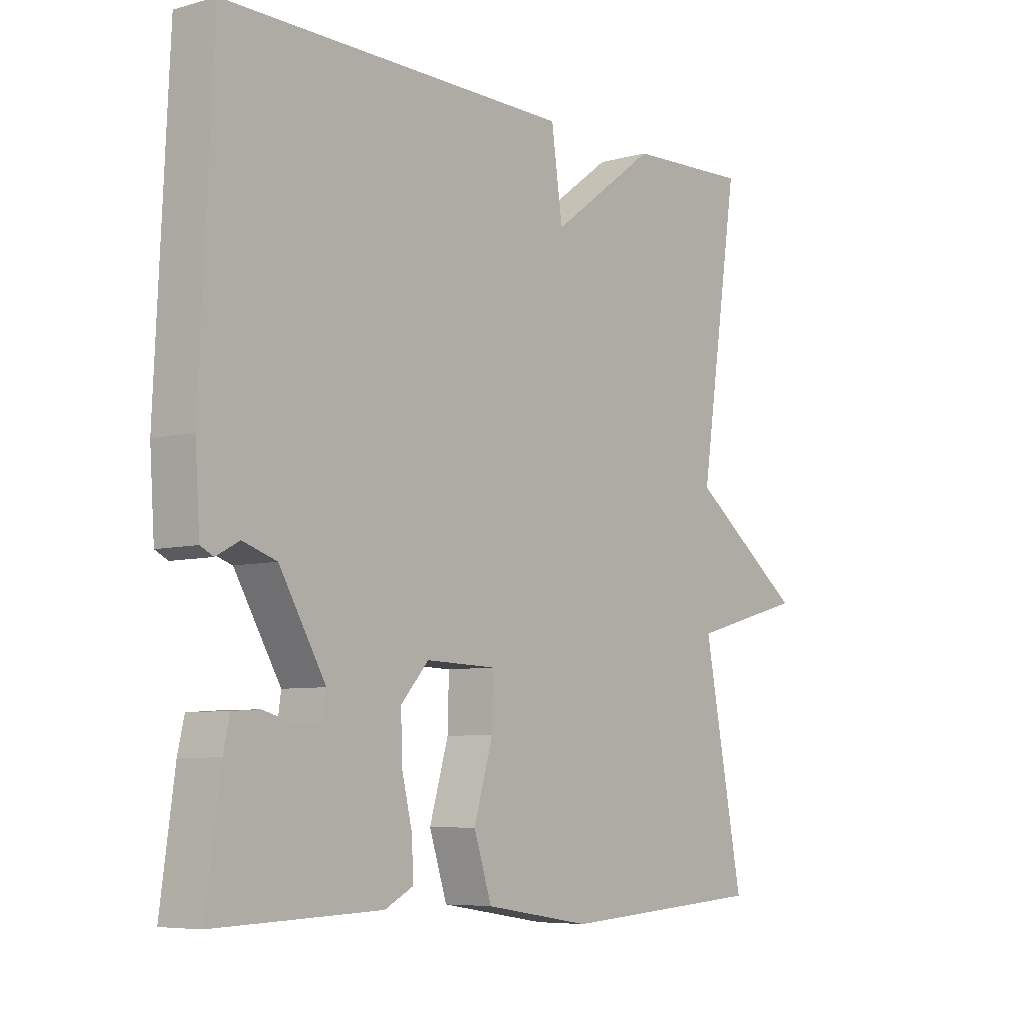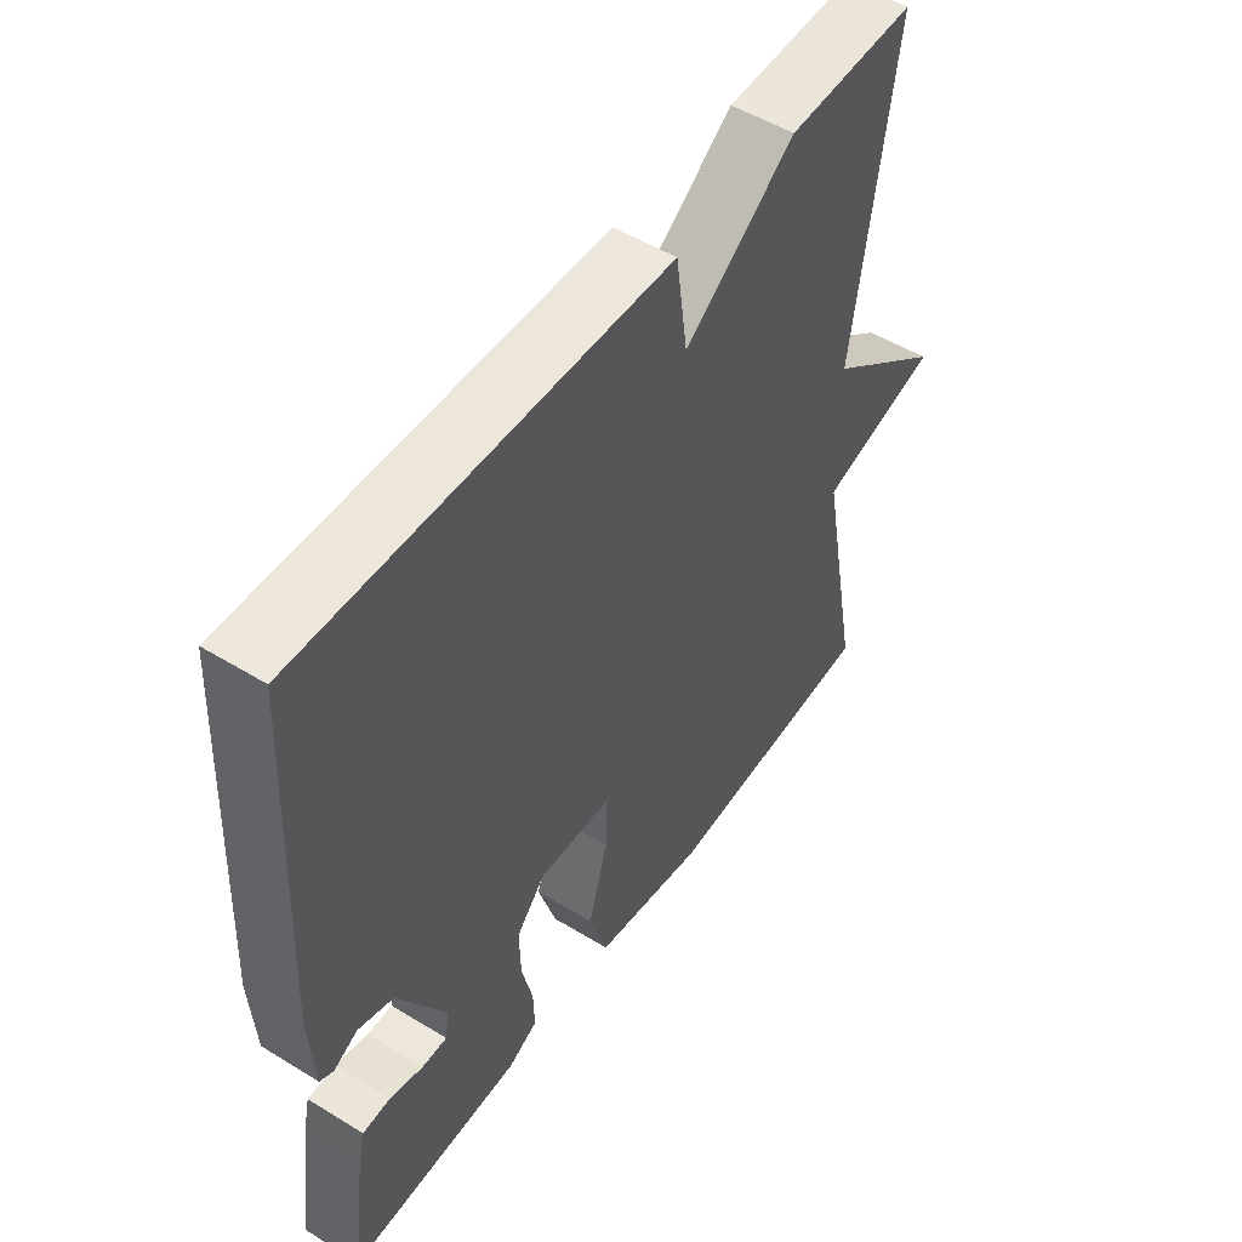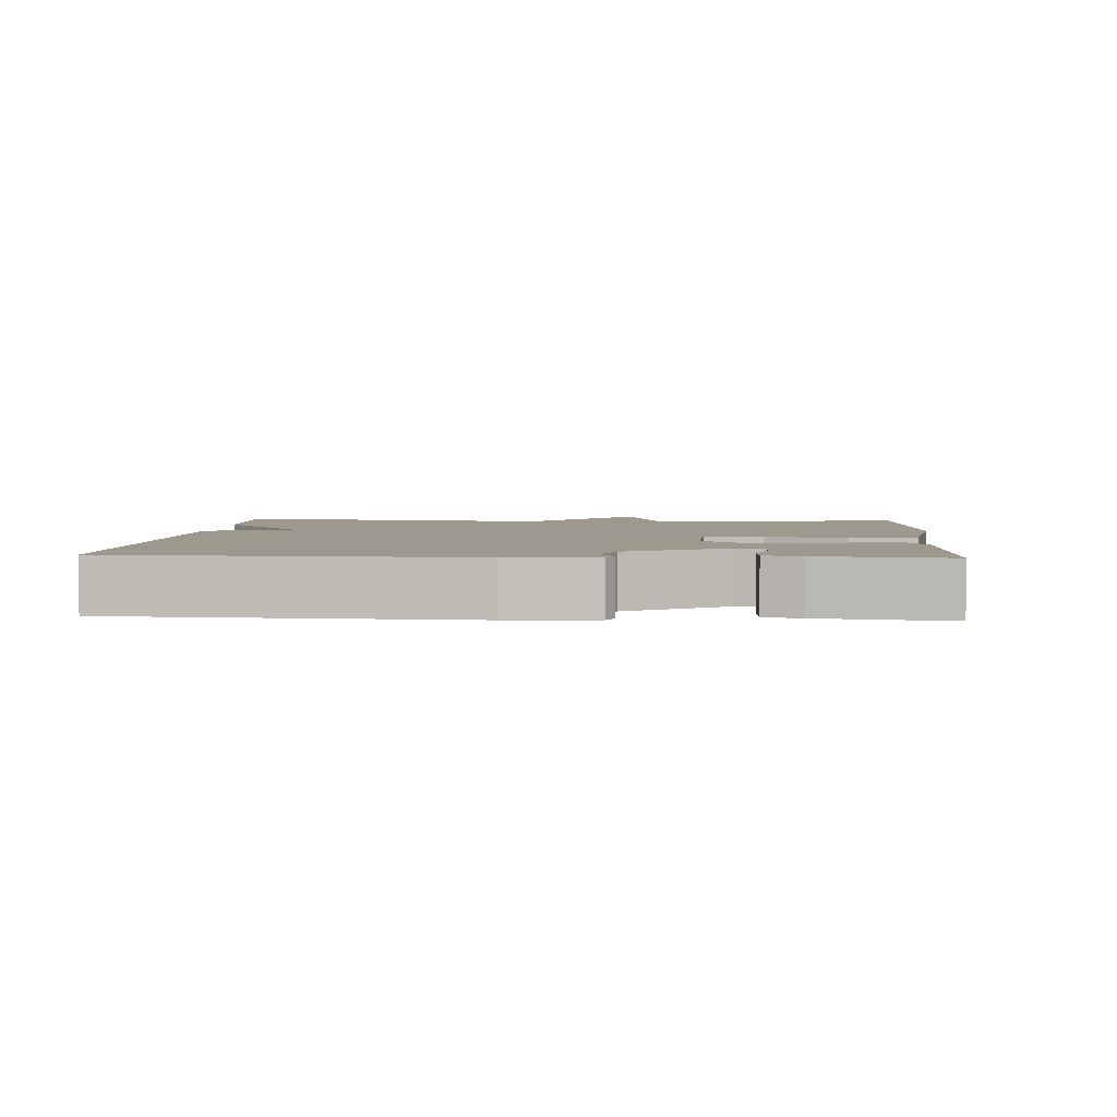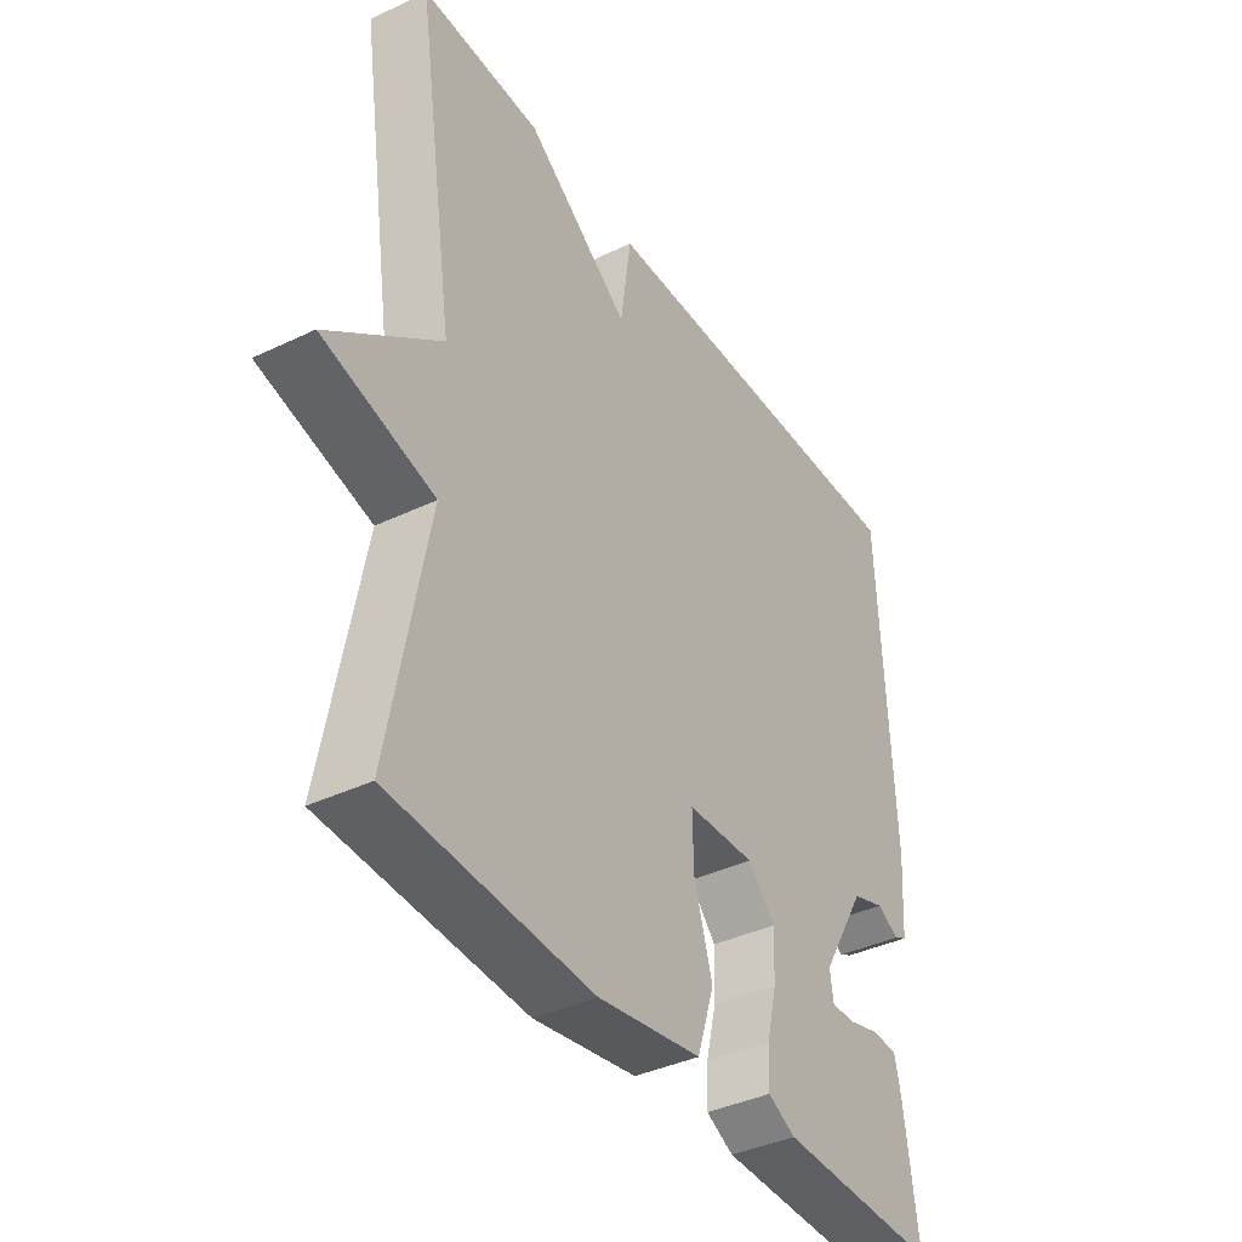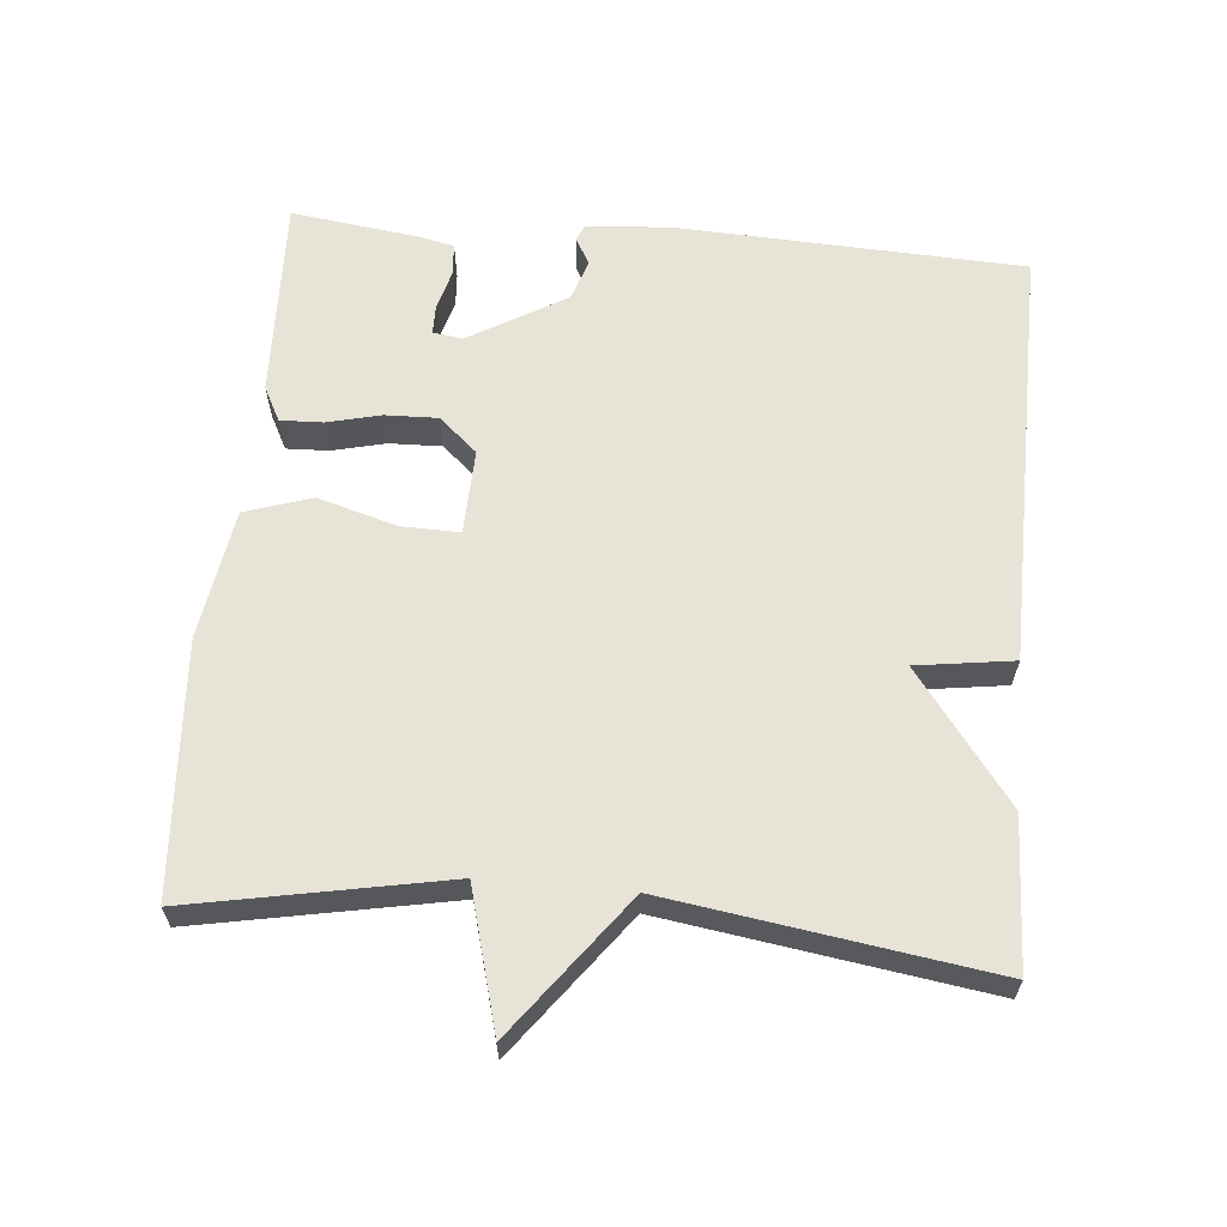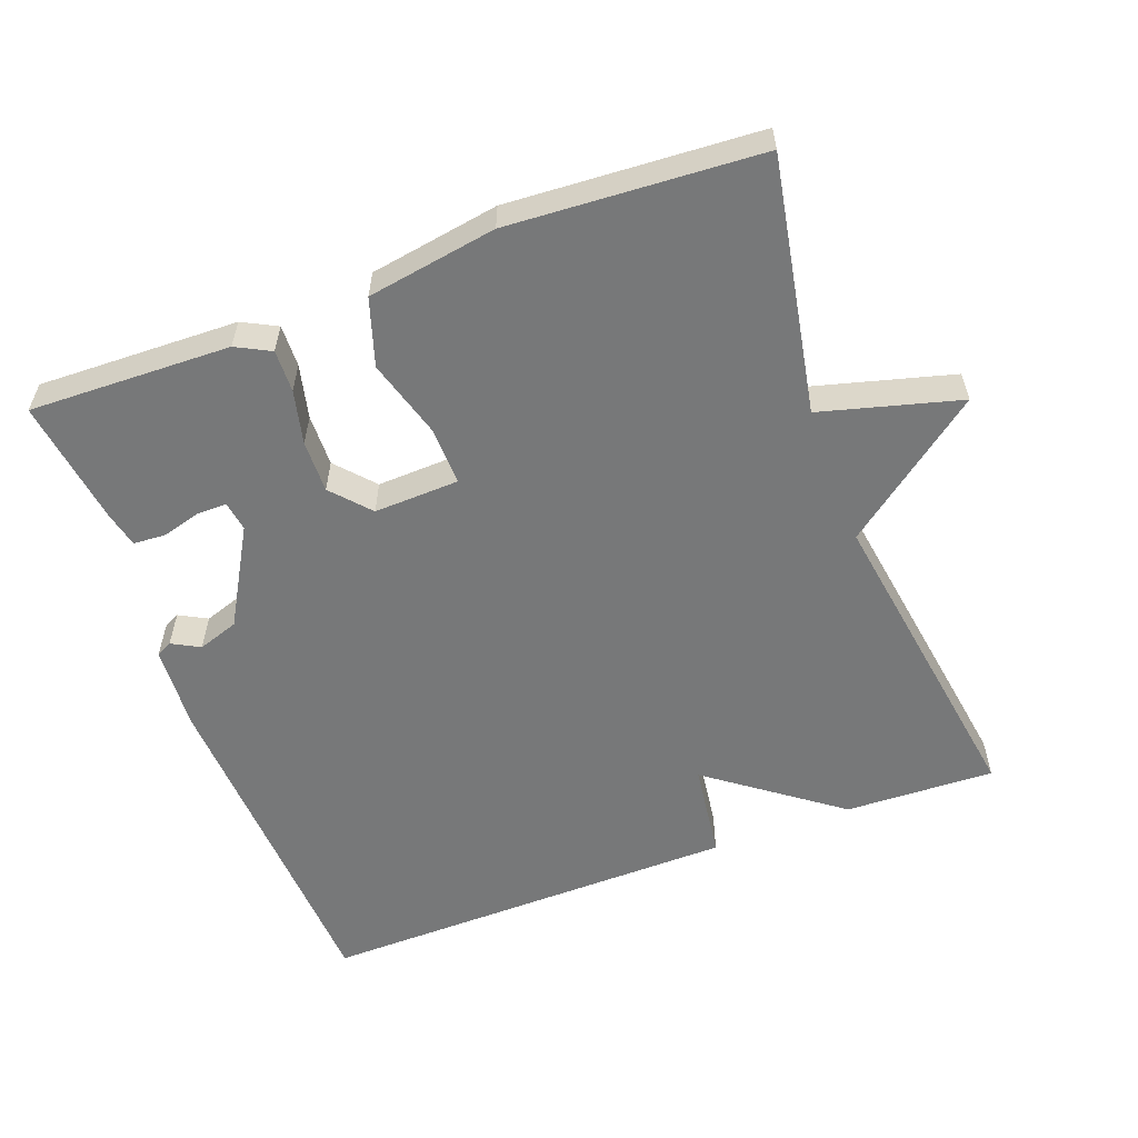
<metadata>
{"format":"obj","ext":"obj","renderer":"f3d","projection":"perspective","resolution":1024,"background":"white","views":[{"elev":-6.6,"azim":129.0,"up":"+Z"},{"elev":51.0,"azim":123.8,"up":"+Z"},{"elev":3.4,"azim":93.7,"up":"+Y"},{"elev":-38.7,"azim":-58.9,"up":"+Z"},{"elev":62.6,"azim":-84.9,"up":"+Y"},{"elev":-57.3,"azim":-159.4,"up":"+Y"}]}
</metadata>
<code>
v -0.5 0.07 0.5
v -0.291 0.07 0.492
v -0.11 0.07 0.357
v -0.091 0.07 0.492
v 0.5 0.07 0.5
v 0.522 0.07 0.019
v 0.514 0.07 -0.1
v 0.492 0.07 -0.111
v 0.453 0.07 -0.09
v 0.396 0.07 -0.109
v 0.318 0.07 -0.243
v 0.324 0.07 -0.285
v 0.365 0.07 -0.285
v 0.42 0.07 -0.27
v 0.465 0.07 -0.273
v 0.476 0.07 -0.322
v 0.5 0.07 -0.5
v 0.219 0.07 -0.491
v 0.171 0.07 -0.466
v 0.173 0.07 -0.407
v 0.191 0.07 -0.332
v 0.193 0.07 -0.259
v 0.146 0.07 -0.206
v 0.027 0.07 -0.21
v 0.029 0.07 -0.291
v 0.061 0.07 -0.401
v 0.031 0.07 -0.494
v -0.15 0.07 -0.523
v -0.5 0.07 -0.5
v -0.433 0.07 -0.146
v -0.627 0.07 -0.093
v -0.433 0.07 0.054
v -0.5 0 0.5
v -0.291 0 0.492
v -0.11 0 0.357
v -0.091 0 0.492
v 0.5 0 0.5
v 0.522 0 0.019
v 0.514 0 -0.1
v 0.492 0 -0.111
v 0.453 0 -0.09
v 0.396 0 -0.109
v 0.318 0 -0.243
v 0.324 0 -0.285
v 0.365 0 -0.285
v 0.42 0 -0.27
v 0.465 0 -0.273
v 0.476 0 -0.322
v 0.5 0 -0.5
v 0.219 0 -0.491
v 0.171 0 -0.466
v 0.173 0 -0.407
v 0.191 0 -0.332
v 0.193 0 -0.259
v 0.146 0 -0.206
v 0.027 0 -0.21
v 0.029 0 -0.291
v 0.061 0 -0.401
v 0.031 0 -0.494
v -0.15 0 -0.523
v -0.5 0 -0.5
v -0.433 0 -0.146
v -0.627 0 -0.093
v -0.433 0 0.054
f 30 31 32
f 28 29 30
f 27 28 30
f 26 27 30
f 25 26 30
f 24 25 30 32
f 1 2 3
f 32 1 3
f 24 32 3
f 23 24 3
f 19 20 21
f 18 19 21
f 17 18 21
f 16 17 21
f 15 16 21
f 13 14 15
f 13 15 21
f 12 13 21
f 11 12 21 22
f 7 8 9
f 6 7 9
f 5 6 9
f 4 5 9
f 3 4 9
f 3 9 10
f 11 22 23
f 10 11 23
f 3 10 23
f 64 63 62
f 62 61 60
f 62 60 59
f 62 59 58
f 62 58 57
f 64 62 57 56
f 35 34 33
f 35 33 64
f 35 64 56
f 35 56 55
f 53 52 51
f 53 51 50
f 53 50 49
f 53 49 48
f 53 48 47
f 47 46 45
f 53 47 45
f 53 45 44
f 54 53 44 43
f 41 40 39
f 41 39 38
f 41 38 37
f 41 37 36
f 41 36 35
f 42 41 35
f 55 54 43
f 55 43 42
f 55 42 35
f 1 33 34 2
f 2 34 35 3
f 3 35 36 4
f 4 36 37 5
f 5 37 38 6
f 6 38 39 7
f 7 39 40 8
f 8 40 41 9
f 9 41 42 10
f 10 42 43 11
f 11 43 44 12
f 12 44 45 13
f 13 45 46 14
f 14 46 47 15
f 15 47 48 16
f 16 48 49 17
f 17 49 50 18
f 18 50 51 19
f 19 51 52 20
f 20 52 53 21
f 21 53 54 22
f 22 54 55 23
f 23 55 56 24
f 24 56 57 25
f 25 57 58 26
f 26 58 59 27
f 27 59 60 28
f 28 60 61 29
f 29 61 62 30
f 30 62 63 31
f 31 63 64 32
f 32 64 33 1

</code>
